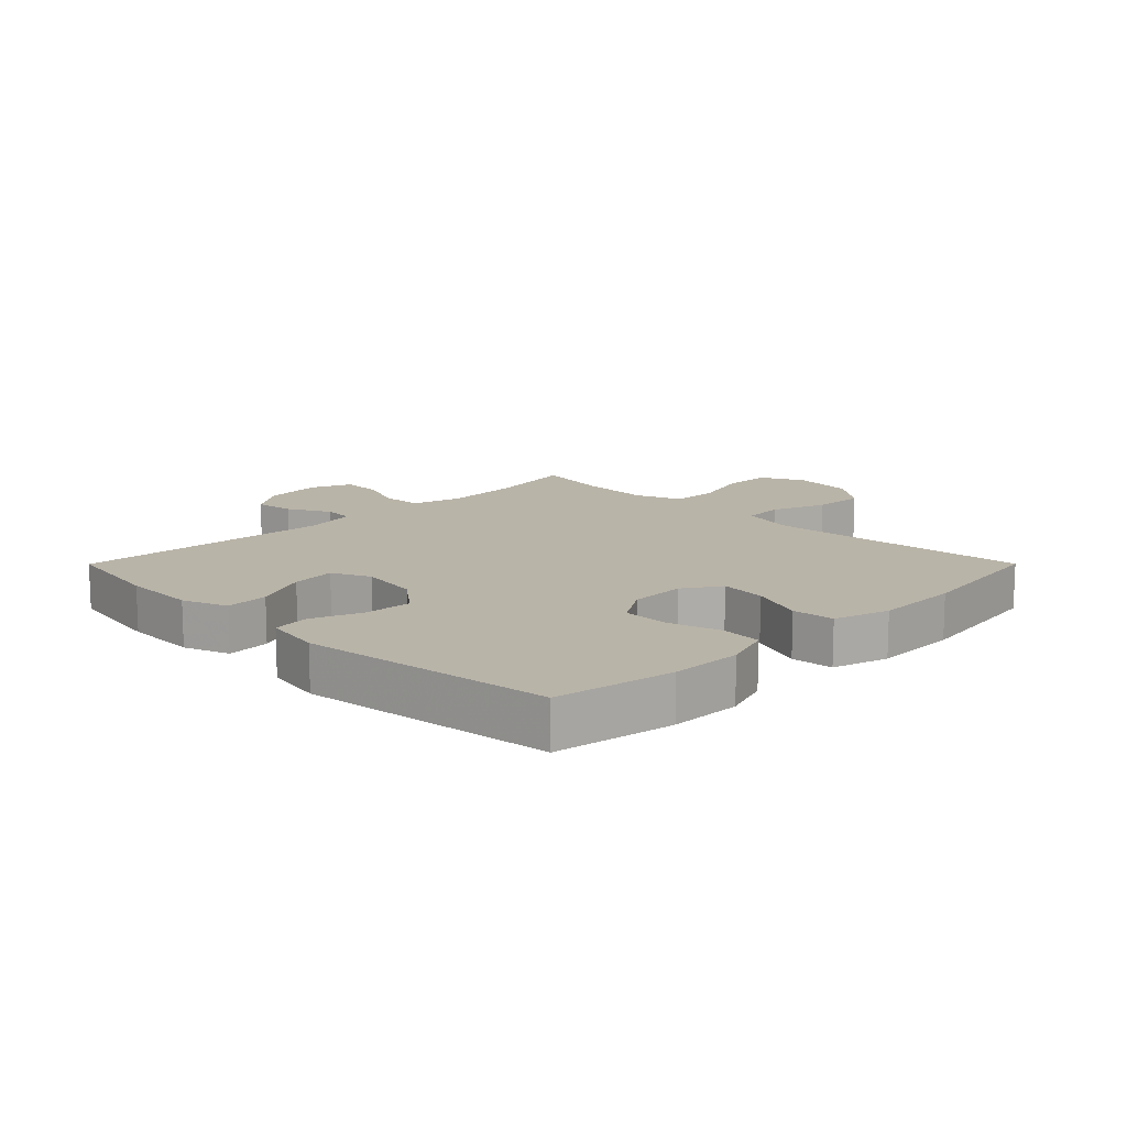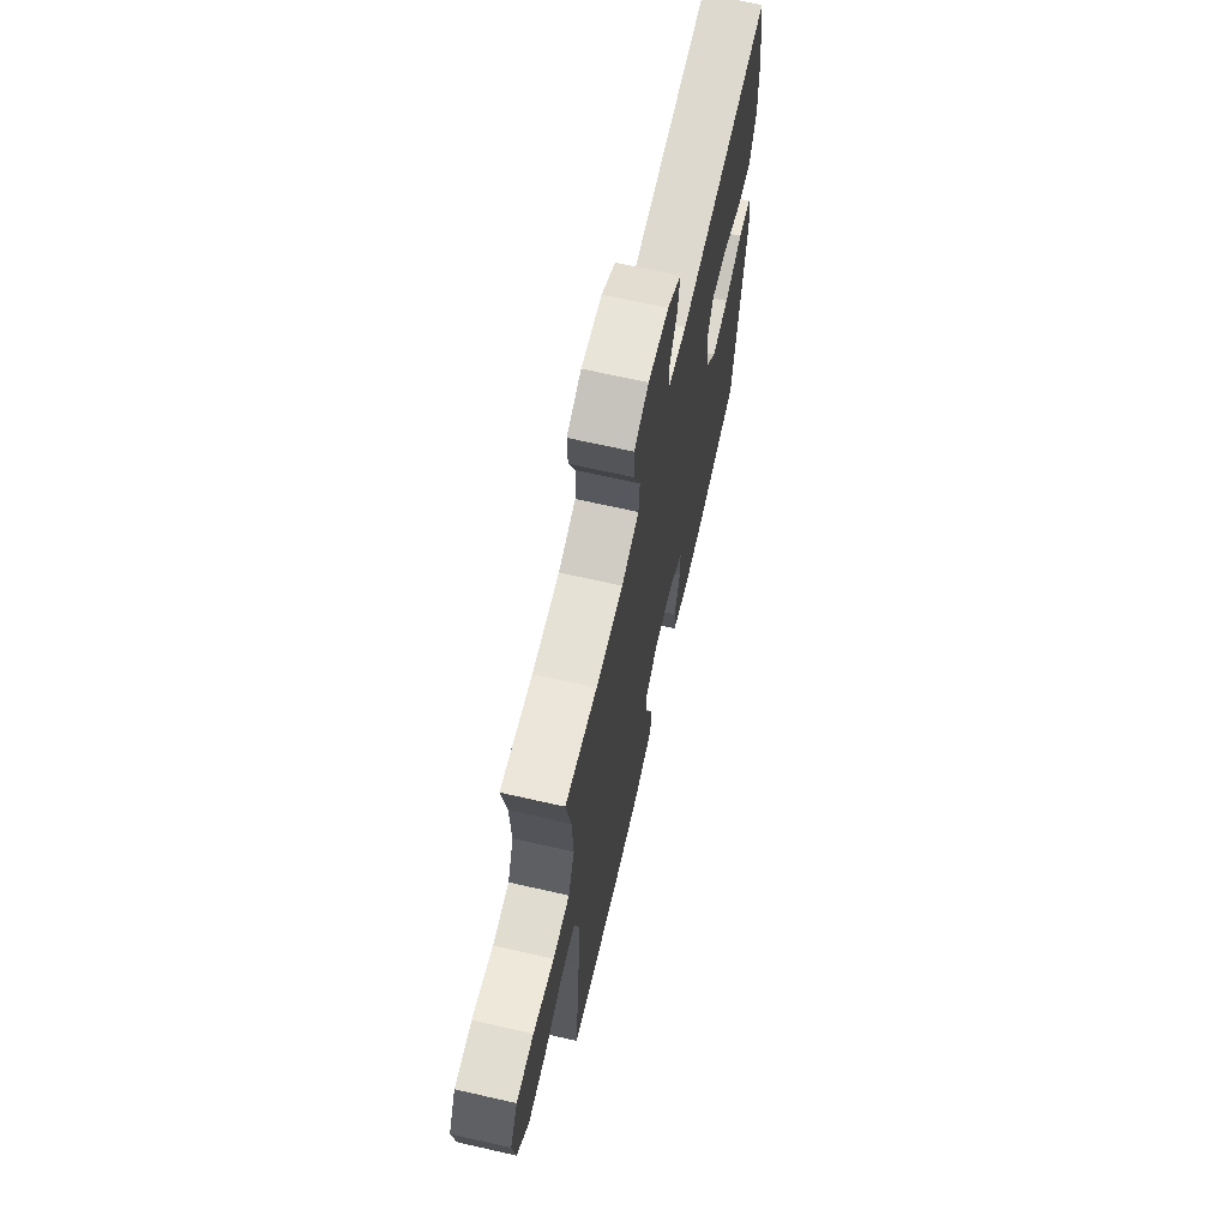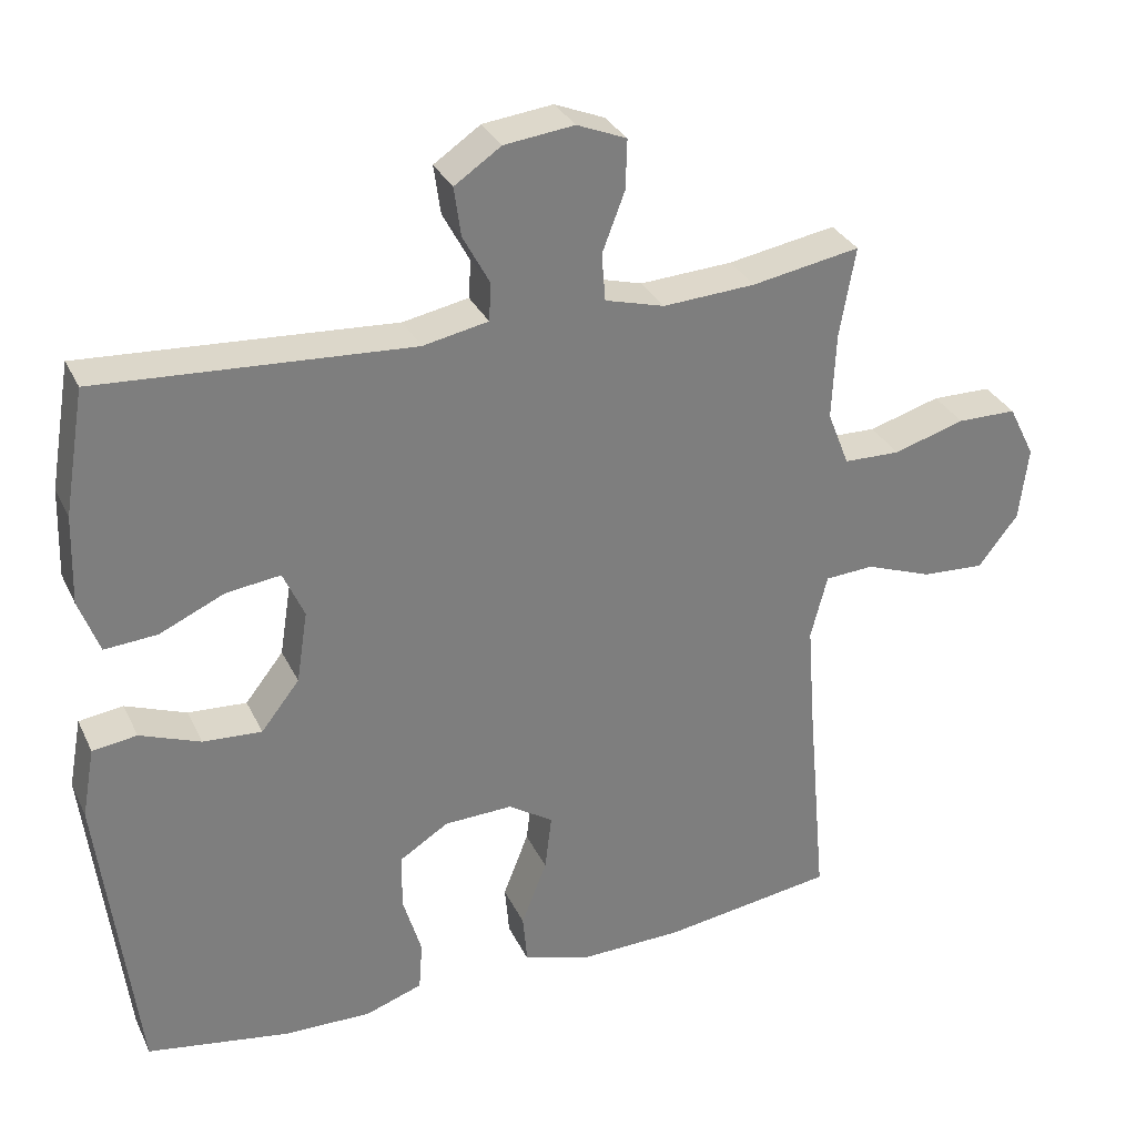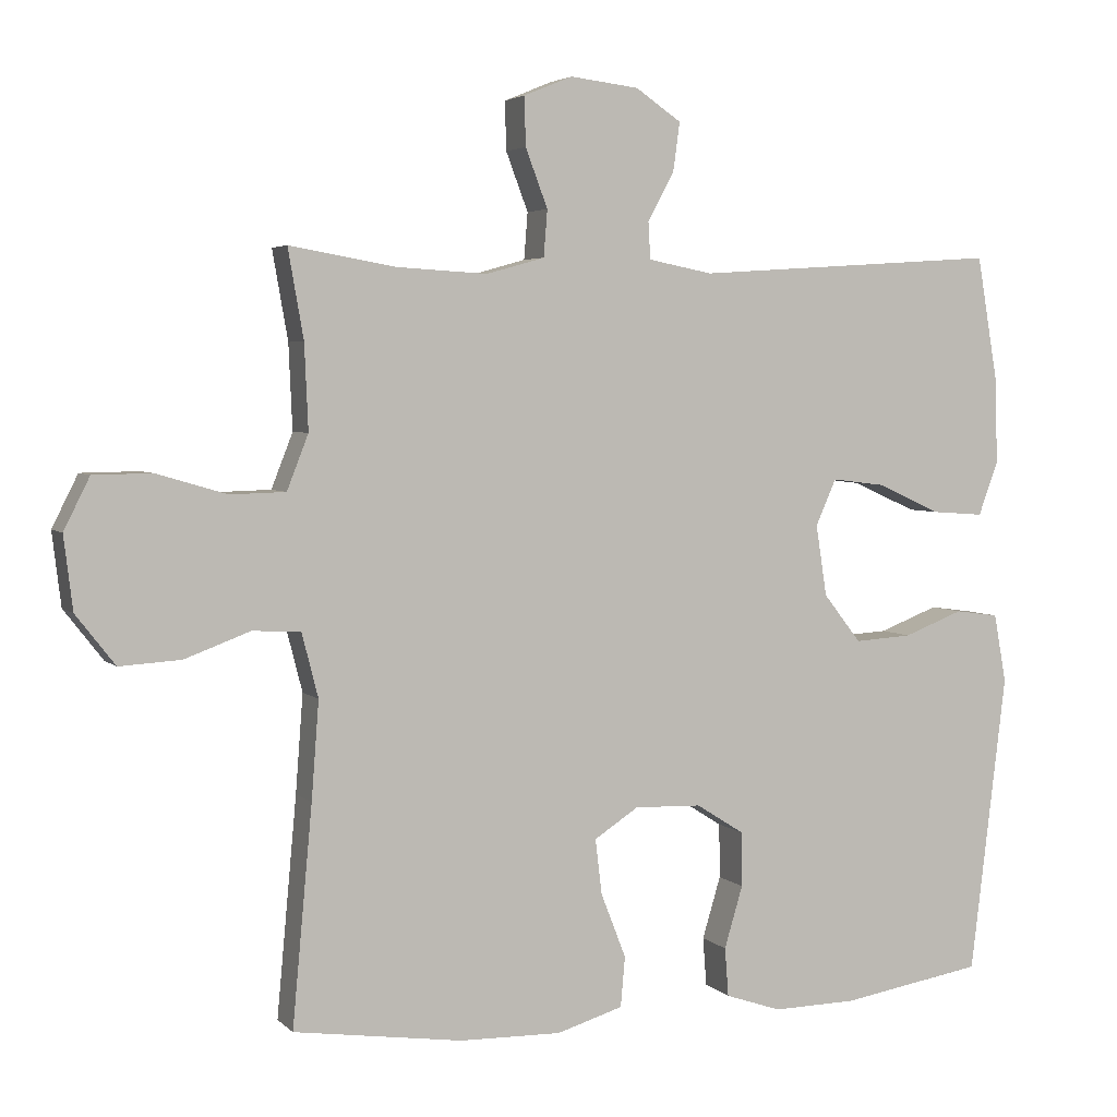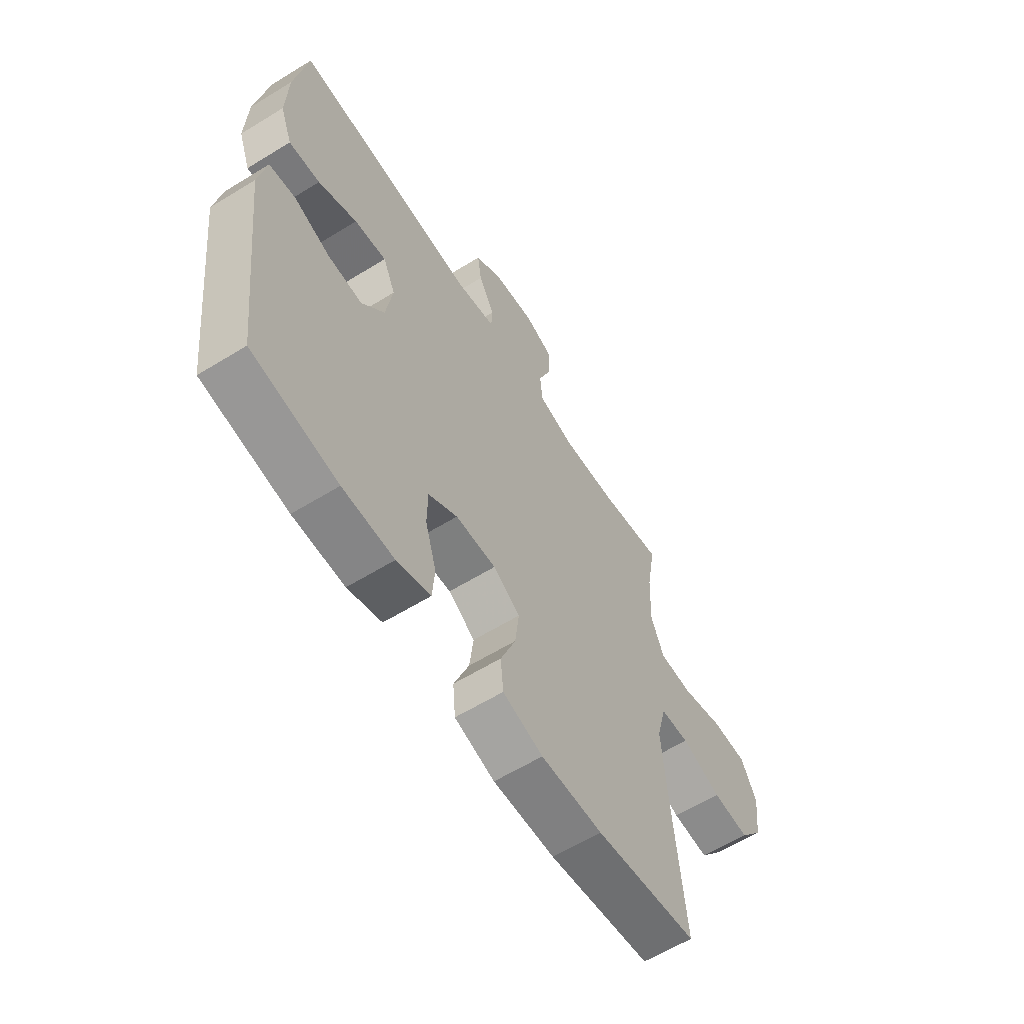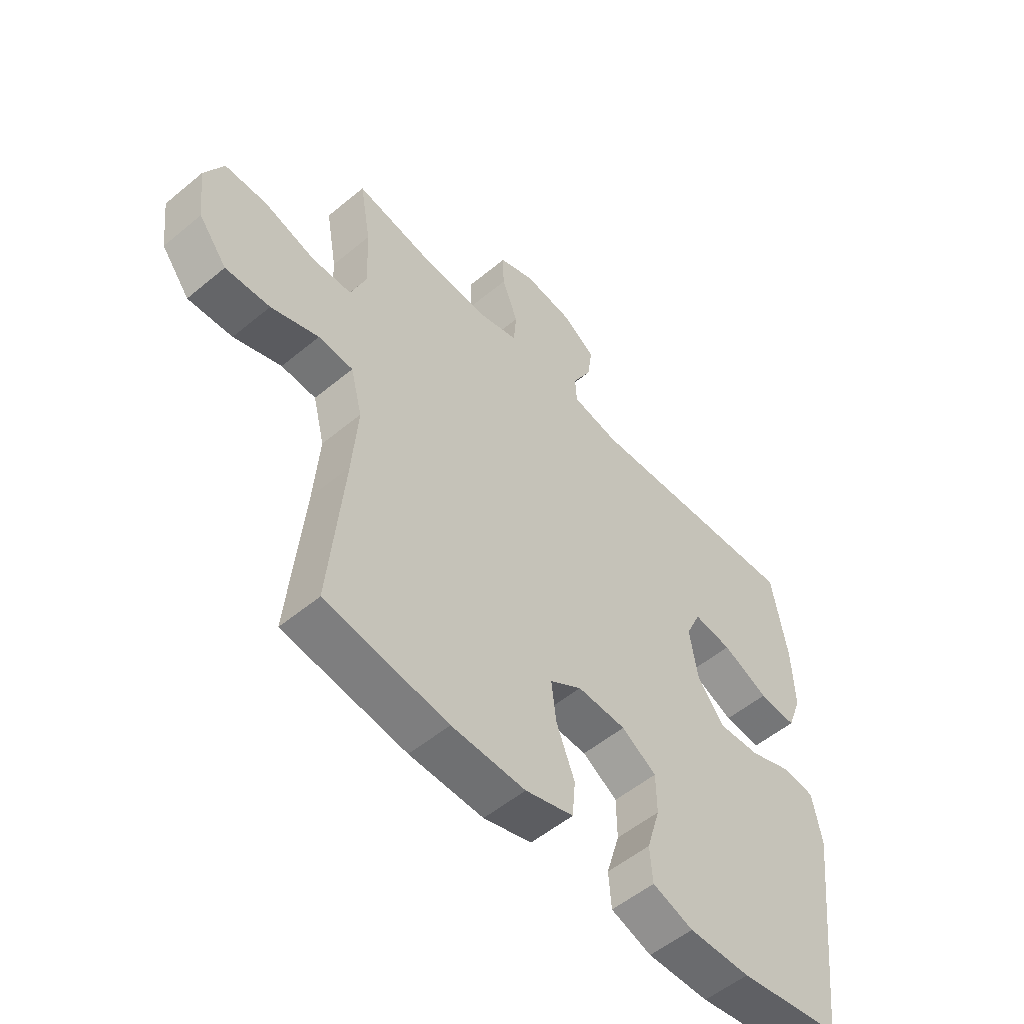
<metadata>
{"format":"obj","ext":"obj","renderer":"f3d","projection":"perspective","resolution":1024,"background":"white","views":[{"elev":13.3,"azim":134.9,"up":"+Y"},{"elev":67.9,"azim":-77.2,"up":"+Z"},{"elev":31.4,"azim":157.8,"up":"+Z"},{"elev":4.0,"azim":-22.2,"up":"+Z"},{"elev":-61.1,"azim":122.1,"up":"+Z"},{"elev":-54.0,"azim":-48.6,"up":"+Z"}]}
</metadata>
<code>
v 0.5 0.07 -0.5
v 0.308 0.07 -0.532
v 0.193 0.07 -0.534
v 0.117 0.07 -0.508
v 0.112 0.07 -0.442
v 0.137 0.07 -0.358
v 0.136 0.07 -0.284
v 0.071 0.07 -0.243
v -0.02 0.07 -0.24
v -0.08 0.07 -0.279
v -0.071 0.07 -0.354
v -0.037 0.07 -0.441
v -0.043 0.07 -0.509
v -0.133 0.07 -0.536
v -0.271 0.07 -0.533
v -0.5 0.07 -0.5
v -0.473 0.07 -0.205
v -0.463 0.07 -0.073
v -0.485 0.07 0.013
v -0.55 0.07 0.017
v -0.639 0.07 -0.016
v -0.722 0.07 -0.021
v -0.775 0.07 0.047
v -0.787 0.07 0.146
v -0.752 0.07 0.216
v -0.673 0.07 0.217
v -0.578 0.07 0.189
v -0.503 0.07 0.191
v -0.474 0.07 0.265
v -0.479 0.07 0.38
v -0.5 0.07 0.5
v -0.356 0.07 0.475
v -0.233 0.07 0.468
v -0.154 0.07 0.49
v -0.149 0.07 0.553
v -0.179 0.07 0.632
v -0.181 0.07 0.698
v -0.115 0.07 0.725
v -0.022 0.07 0.714
v 0.04 0.07 0.672
v 0.031 0.07 0.607
v -0.005 0.07 0.54
v -0.002 0.07 0.49
v 0.085 0.07 0.473
v 0.5 0.07 0.5
v 0.528 0.07 0.334
v 0.532 0.07 0.215
v 0.505 0.07 0.142
v 0.435 0.07 0.147
v 0.348 0.07 0.186
v 0.276 0.07 0.195
v 0.248 0.07 0.132
v 0.263 0.07 0.036
v 0.314 0.07 -0.029
v 0.392 0.07 -0.024
v 0.473 0.07 0.007
v 0.532 0.07 -0.001
v 0.549 0.07 -0.094
v 0.5 0 -0.5
v 0.308 0 -0.532
v 0.193 0 -0.534
v 0.117 0 -0.508
v 0.112 0 -0.442
v 0.137 0 -0.358
v 0.136 0 -0.284
v 0.071 0 -0.243
v -0.02 0 -0.24
v -0.08 0 -0.279
v -0.071 0 -0.354
v -0.037 0 -0.441
v -0.043 0 -0.509
v -0.133 0 -0.536
v -0.271 0 -0.533
v -0.5 0 -0.5
v -0.473 0 -0.205
v -0.463 0 -0.073
v -0.485 0 0.013
v -0.55 0 0.017
v -0.639 0 -0.016
v -0.722 0 -0.021
v -0.775 0 0.047
v -0.787 0 0.146
v -0.752 0 0.216
v -0.673 0 0.217
v -0.578 0 0.189
v -0.503 0 0.191
v -0.474 0 0.265
v -0.479 0 0.38
v -0.5 0 0.5
v -0.356 0 0.475
v -0.233 0 0.468
v -0.154 0 0.49
v -0.149 0 0.553
v -0.179 0 0.632
v -0.181 0 0.698
v -0.115 0 0.725
v -0.022 0 0.714
v 0.04 0 0.672
v 0.031 0 0.607
v -0.005 0 0.54
v -0.002 0 0.49
v 0.085 0 0.473
v 0.5 0 0.5
v 0.528 0 0.334
v 0.532 0 0.215
v 0.505 0 0.142
v 0.435 0 0.147
v 0.348 0 0.186
v 0.276 0 0.195
v 0.248 0 0.132
v 0.263 0 0.036
v 0.314 0 -0.029
v 0.392 0 -0.024
v 0.473 0 0.007
v 0.532 0 -0.001
v 0.549 0 -0.094
f 55 56 57 58
f 54 55 58 1
f 53 54 1 2
f 52 53 2 3
f 47 48 49 50
f 47 50 51
f 44 45 46 47
f 43 44 47 51
f 39 40 41 42
f 39 42 43
f 38 39 43
f 35 36 37 38
f 34 35 38 43
f 33 34 43 51
f 30 31 32
f 29 30 32 33
f 28 29 33 51
f 24 25 26 27
f 20 21 22 23
f 19 20 23 24
f 14 15 16 17
f 14 17 18
f 11 12 13 14
f 10 11 14 18
f 9 10 18 19
f 3 4 5 6
f 52 3 6 7
f 27 28 51 52
f 19 24 27 52
f 8 9 19 52
f 7 8 52
f 116 115 114 113
f 59 116 113 112
f 60 59 112 111
f 61 60 111 110
f 108 107 106 105
f 109 108 105
f 105 104 103 102
f 109 105 102 101
f 100 99 98 97
f 101 100 97
f 101 97 96
f 96 95 94 93
f 101 96 93 92
f 109 101 92 91
f 90 89 88
f 91 90 88 87
f 109 91 87 86
f 85 84 83 82
f 81 80 79 78
f 82 81 78 77
f 75 74 73 72
f 76 75 72
f 72 71 70 69
f 76 72 69 68
f 77 76 68 67
f 64 63 62 61
f 65 64 61 110
f 110 109 86 85
f 110 85 82 77
f 110 77 67 66
f 110 66 65
f 1 59 60 2
f 2 60 61 3
f 3 61 62 4
f 4 62 63 5
f 5 63 64 6
f 6 64 65 7
f 7 65 66 8
f 8 66 67 9
f 9 67 68 10
f 10 68 69 11
f 11 69 70 12
f 12 70 71 13
f 13 71 72 14
f 14 72 73 15
f 15 73 74 16
f 16 74 75 17
f 17 75 76 18
f 18 76 77 19
f 19 77 78 20
f 20 78 79 21
f 21 79 80 22
f 22 80 81 23
f 23 81 82 24
f 24 82 83 25
f 25 83 84 26
f 26 84 85 27
f 27 85 86 28
f 28 86 87 29
f 29 87 88 30
f 30 88 89 31
f 31 89 90 32
f 32 90 91 33
f 33 91 92 34
f 34 92 93 35
f 35 93 94 36
f 36 94 95 37
f 37 95 96 38
f 38 96 97 39
f 39 97 98 40
f 40 98 99 41
f 41 99 100 42
f 42 100 101 43
f 43 101 102 44
f 44 102 103 45
f 45 103 104 46
f 46 104 105 47
f 47 105 106 48
f 48 106 107 49
f 49 107 108 50
f 50 108 109 51
f 51 109 110 52
f 52 110 111 53
f 53 111 112 54
f 54 112 113 55
f 55 113 114 56
f 56 114 115 57
f 57 115 116 58
f 58 116 59 1

</code>
